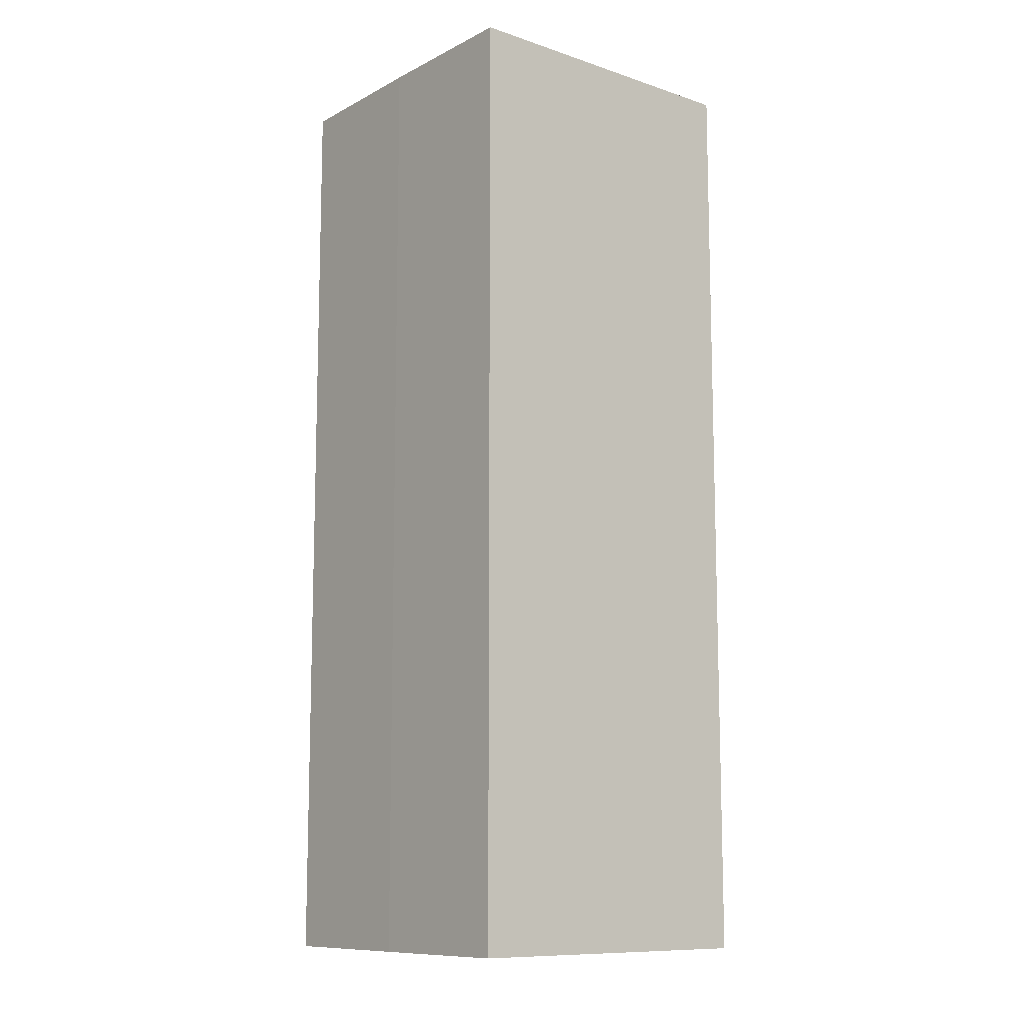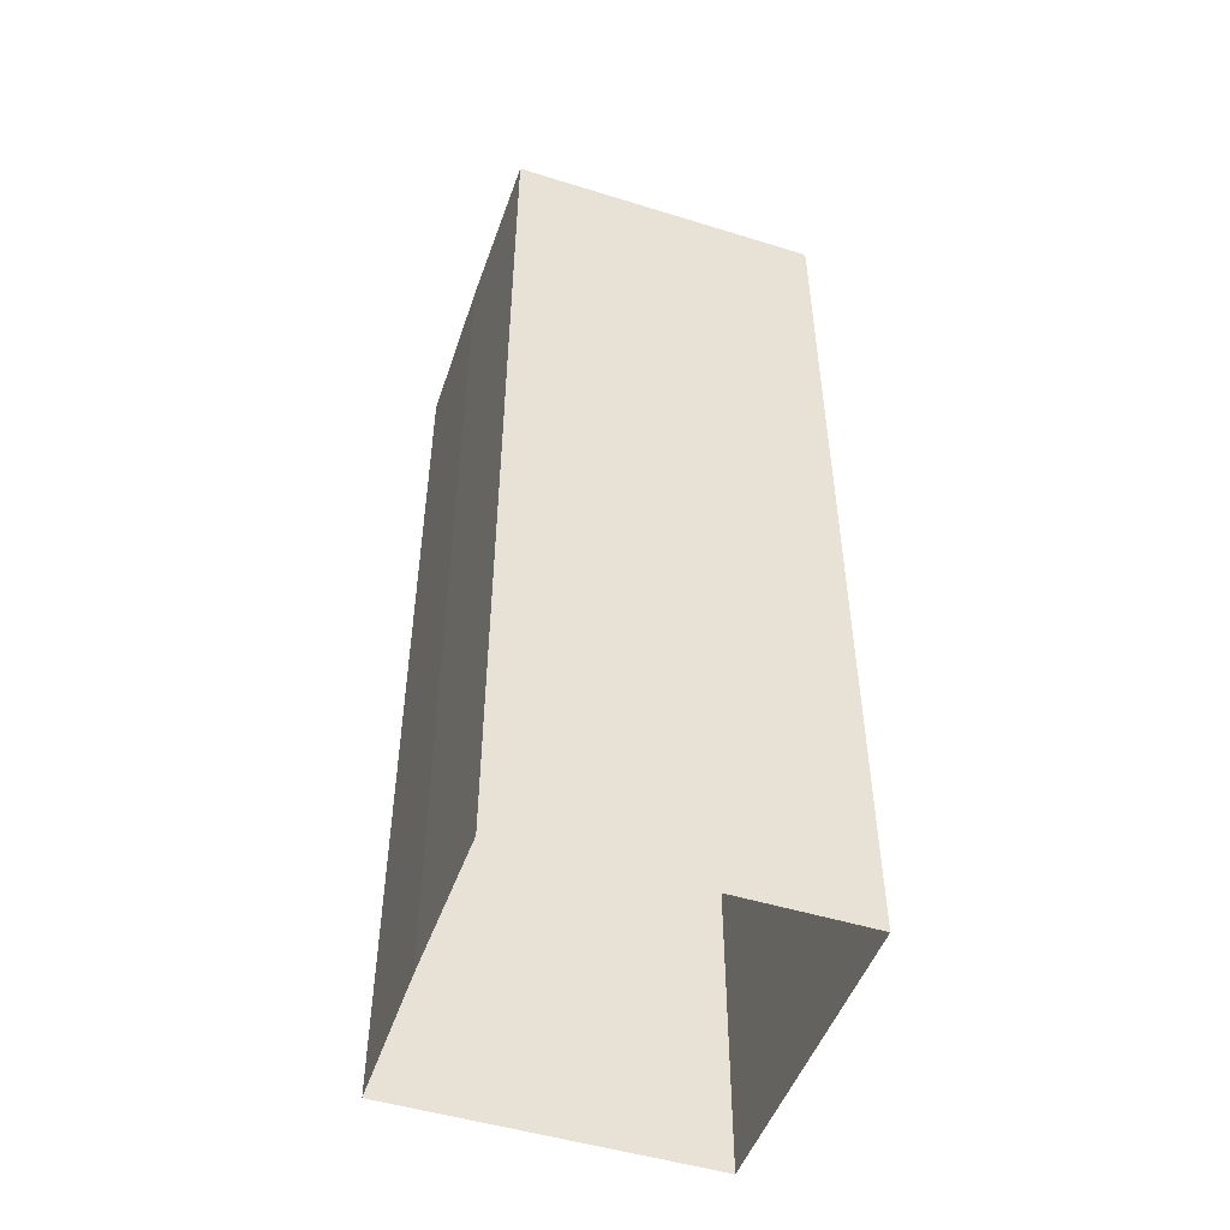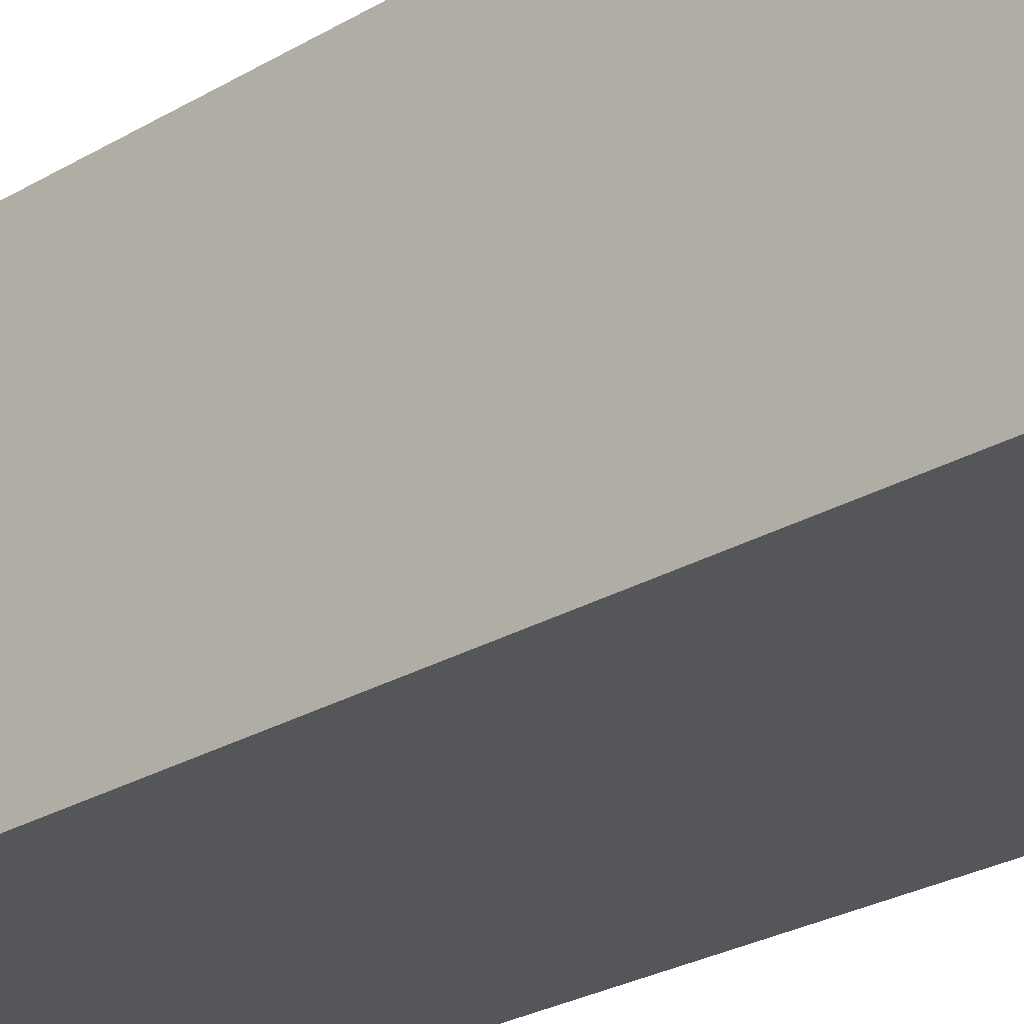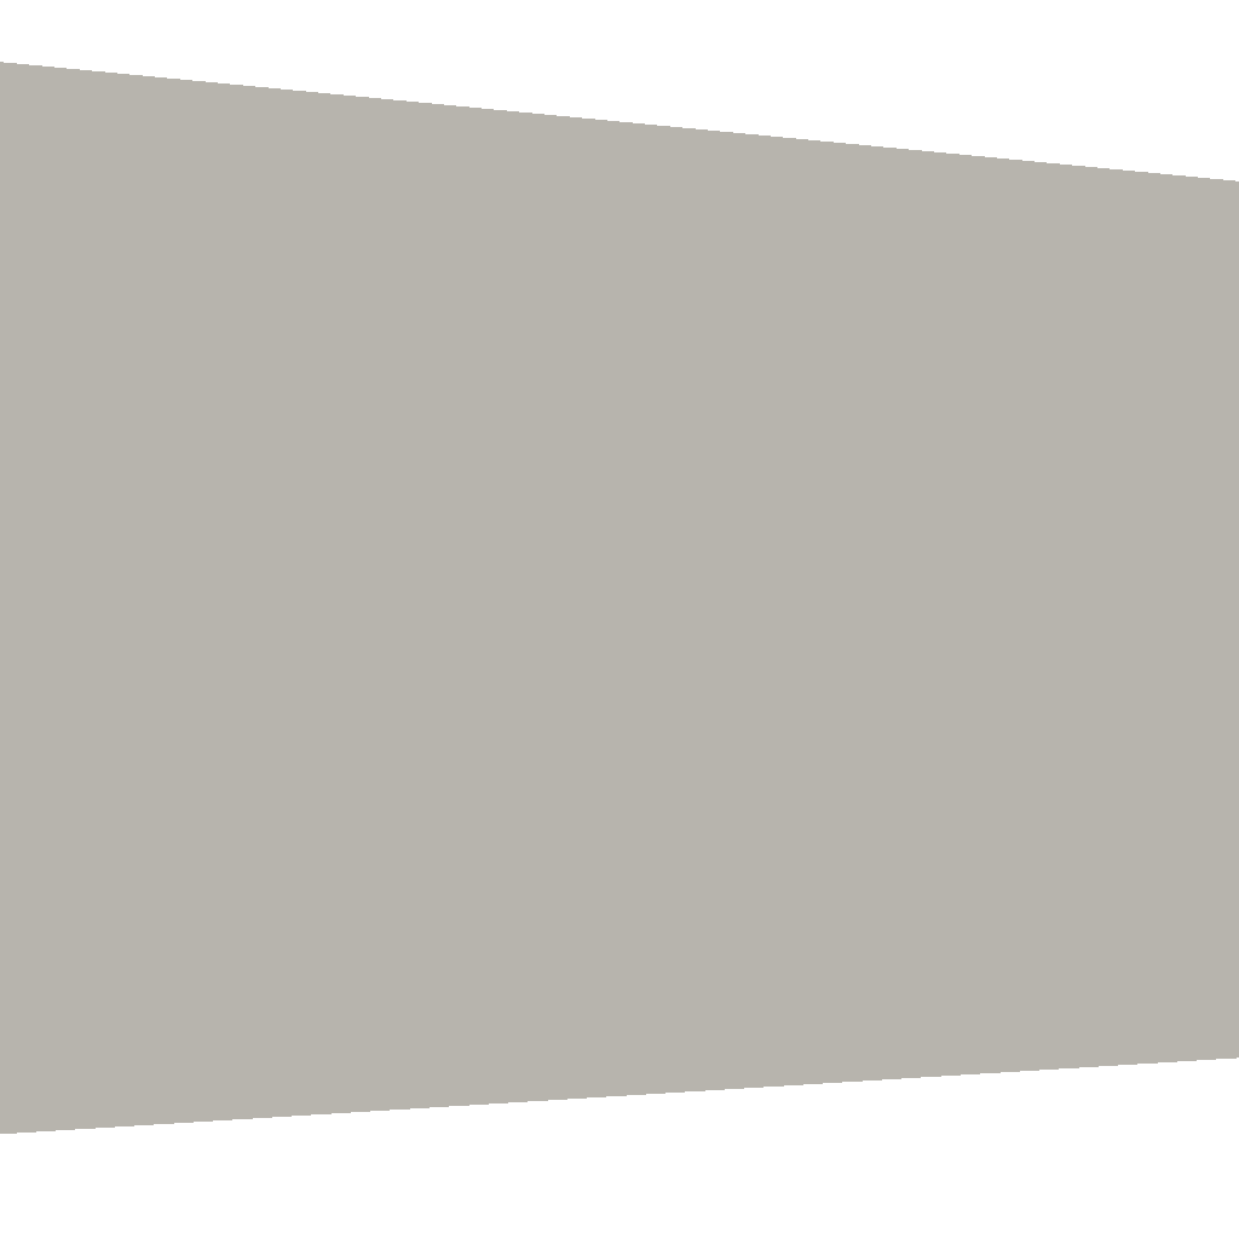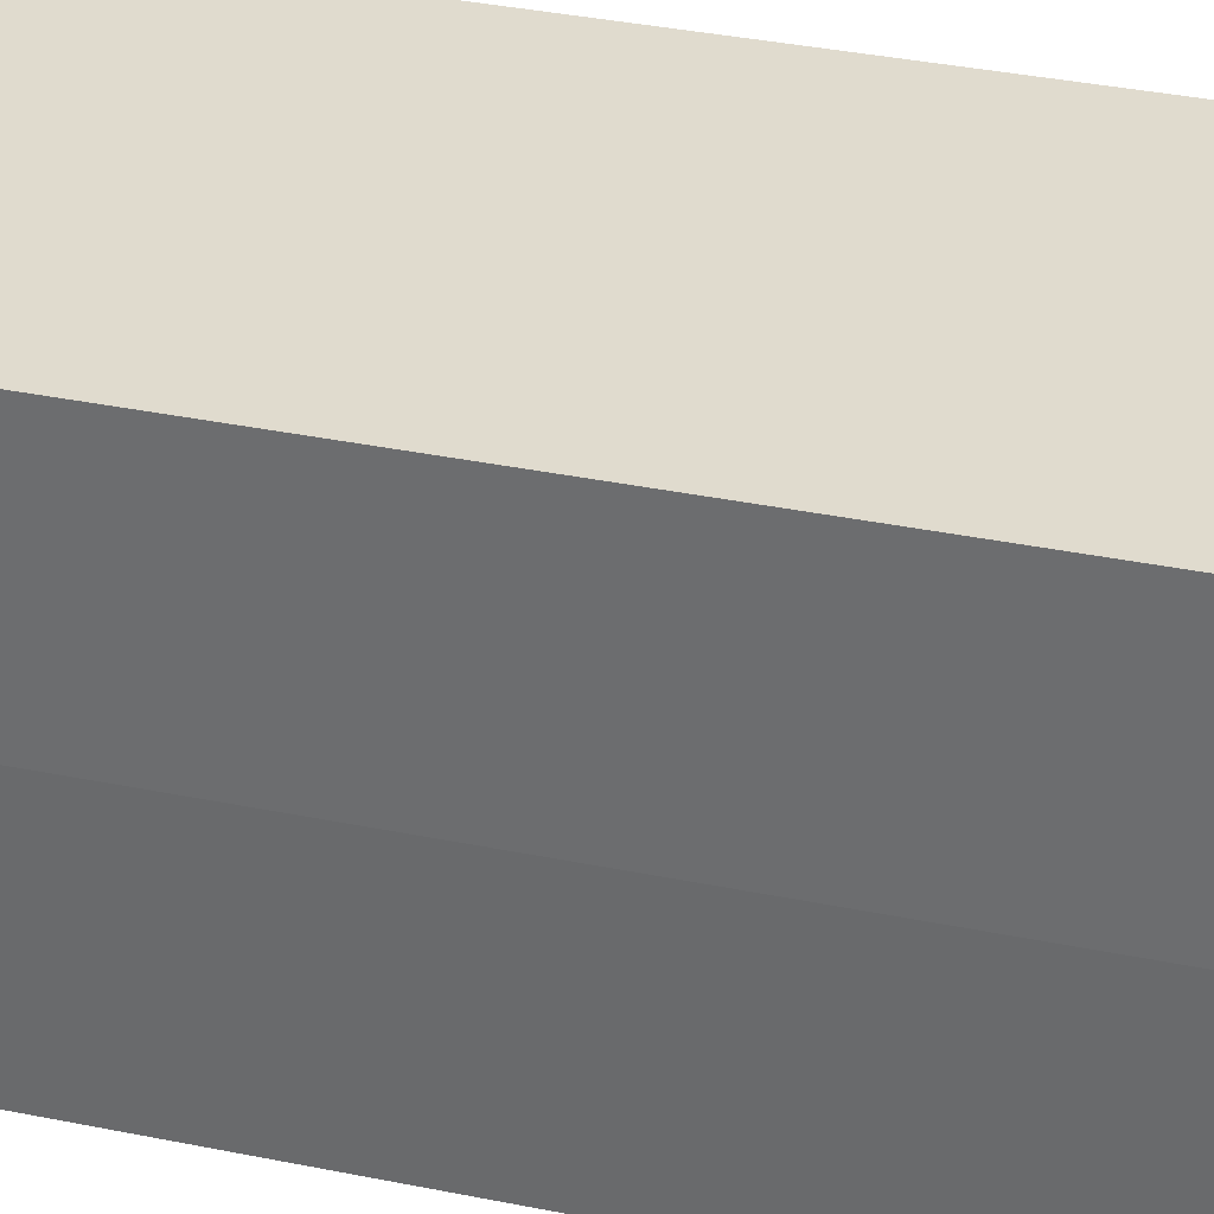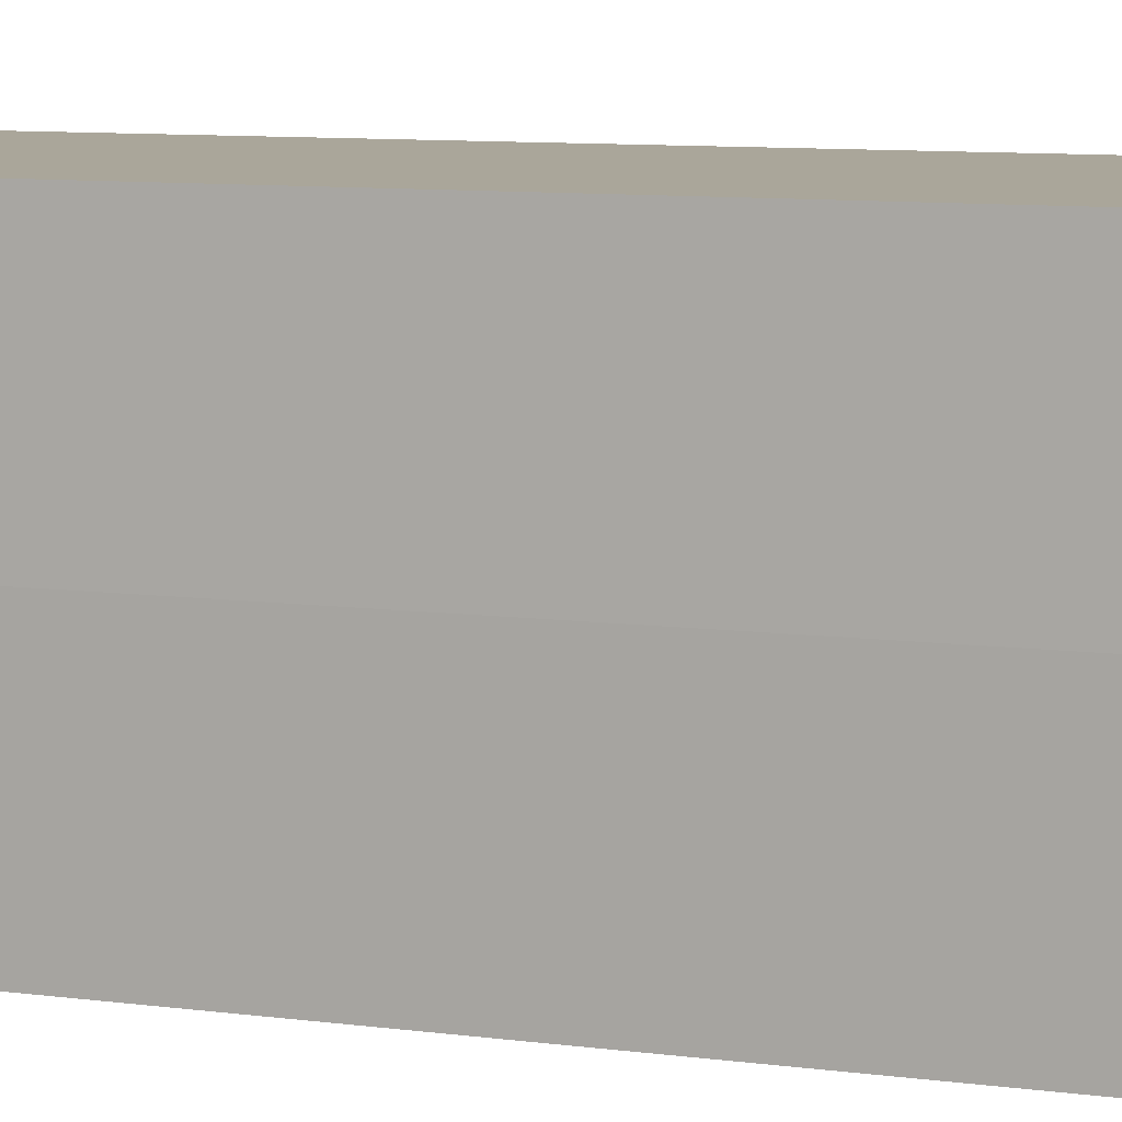
<metadata>
{"format":"obj","ext":"obj","renderer":"f3d","projection":"perspective","resolution":1024,"background":"white","views":[{"elev":-10.8,"azim":141.0,"up":"+Y"},{"elev":-49.3,"azim":161.1,"up":"+Y"},{"elev":-26.1,"azim":-46.8,"up":"+Z"},{"elev":-1.0,"azim":-131.9,"up":"+Z"},{"elev":33.6,"azim":105.9,"up":"+Z"},{"elev":7.8,"azim":112.4,"up":"+Z"}]}
</metadata>
<code>
g Object36
v -101 150 21.37
v -125.8 150 21.37
v -101.4 150 46.87
v -125.8 150 46.87
v -75.48 150 21.37
v -75.25 150 46.87
v -101 150 71.86
v -125.8 150 71.86
v -75.48 150 71.86
v -101 -0.0003815 21.37
v -125.8 -0.0003815 21.37
v -101 51.88 21.37
v -125.8 50 21.37
v -75.48 -0.0003815 21.37
v -101 -0.0003815 21.37
v -75.48 50 21.37
v -101 51.88 21.37
v -101 100 21.37
v -125.8 100 21.37
v -75.48 100 21.37
v -101 100 21.37
v -101 150 21.37
v -125.8 150 21.37
v -75.48 150 21.37
v -101 150 21.37
v -75.25 -0.0003815 46.87
v -75.48 -0.0003815 21.37
v -75.25 50 46.87
v -75.48 50 21.37
v -75.48 -0.0003815 71.86
v -75.25 -0.0003815 46.87
v -75.48 50 71.86
v -75.25 50 46.87
v -75.25 100 46.87
v -75.48 100 21.37
v -75.48 100 71.86
v -75.25 100 46.87
v -75.25 150 46.87
v -75.48 150 21.37
v -75.48 150 71.86
v -75.25 150 46.87
v -101 -0.0003815 71.86
v -75.48 -0.0003815 71.86
v -101 50 71.86
v -75.48 50 71.86
v -125.8 -0.0003815 71.86
v -101 -0.0003815 71.86
v -125.8 50 71.86
v -101 50 71.86
v -101 100 71.86
v -75.48 100 71.86
v -125.8 100 71.86
v -101 100 71.86
v -101 150 71.86
v -75.48 150 71.86
v -125.8 150 71.86
v -101 150 71.86
v -125.8 -0.0003815 46.87
v -125.8 -0.0003815 71.86
v -125.8 50 46.87
v -125.8 50 71.86
v -125.8 -0.0003815 21.37
v -125.8 -0.0003815 46.87
v -125.8 50 21.37
v -125.8 50 46.87
v -125.8 100 46.87
v -125.8 100 71.86
v -125.8 100 21.37
v -125.8 100 46.87
v -125.8 150 46.87
v -125.8 150 71.86
v -125.8 150 21.37
v -125.8 150 46.87
f 3 1 2
f 2 4 3
f 6 5 1
f 1 3 6
f 7 3 4
f 4 8 7
f 9 6 3
f 3 7 9
f 12 10 11
f 11 13 12
f 16 14 15
f 15 17 16
f 18 12 13
f 13 19 18
f 20 16 17
f 17 21 20
f 22 18 19
f 19 23 22
f 24 20 21
f 21 25 24
f 28 26 27
f 27 29 28
f 32 30 31
f 31 33 32
f 34 28 29
f 29 35 34
f 36 32 33
f 33 37 36
f 38 34 35
f 35 39 38
f 40 36 37
f 37 41 40
f 44 42 43
f 43 45 44
f 48 46 47
f 47 49 48
f 50 44 45
f 45 51 50
f 52 48 49
f 49 53 52
f 54 50 51
f 51 55 54
f 56 52 53
f 53 57 56
f 60 58 59
f 59 61 60
f 64 62 63
f 63 65 64
f 66 60 61
f 61 67 66
f 68 64 65
f 65 69 68
f 70 66 67
f 67 71 70
f 72 68 69
f 69 73 72

</code>
